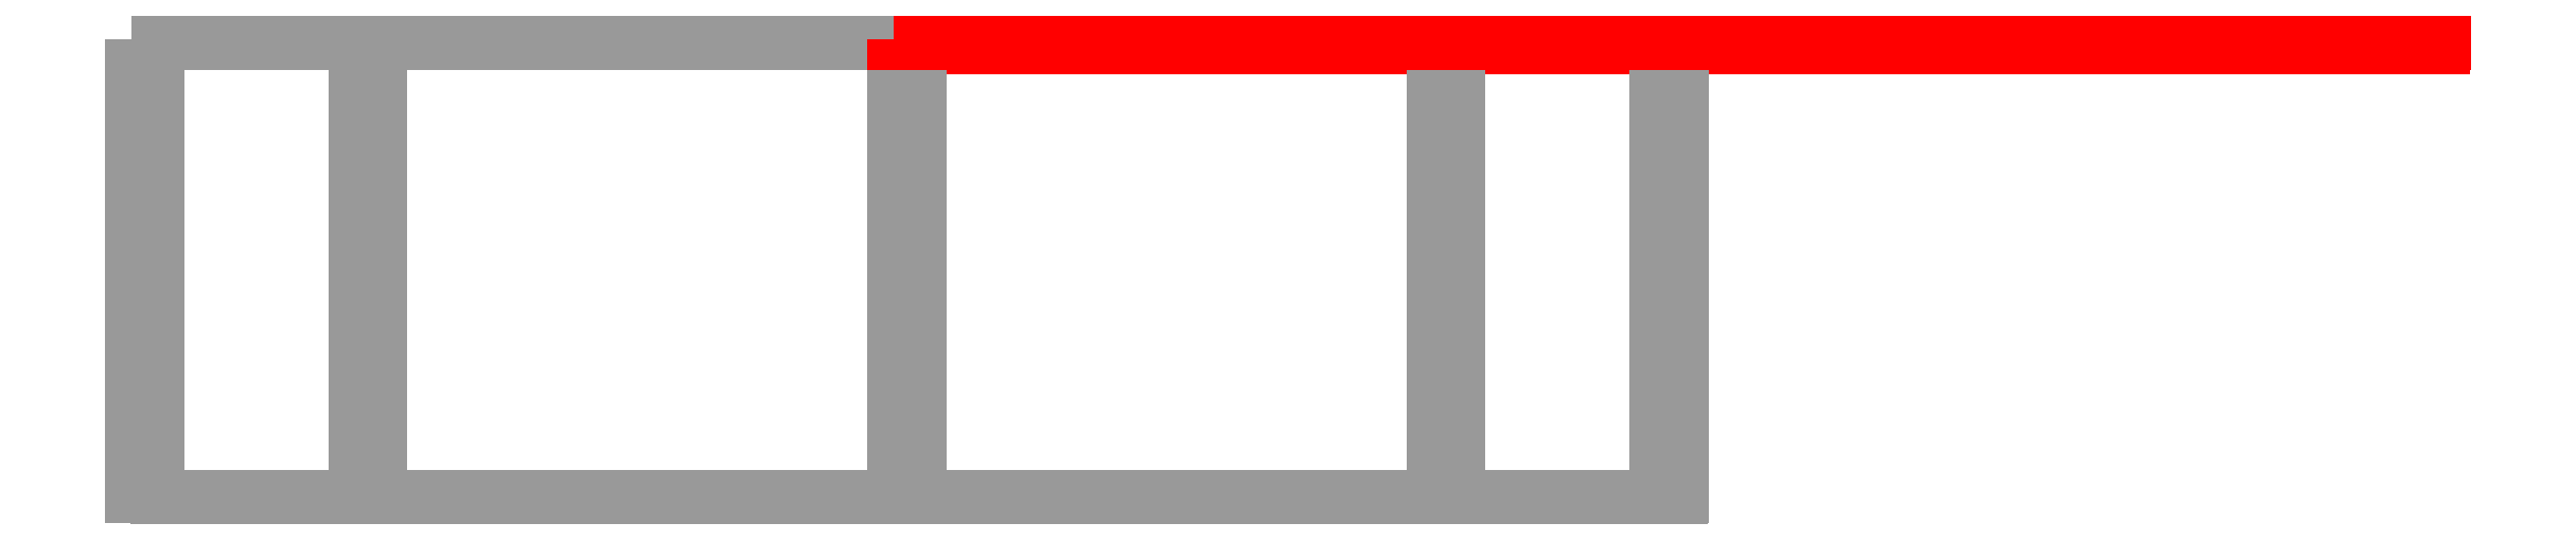
<metadata>
{"format":"dxf","ext":"dxf","renderer":"ezdxf+matplotlib","layout":"modelspace","background":"white","min_lineweight":24,"dpi":150}
</metadata>
<code>
0
SECTION
2
ENTITIES
0
3DFACE
8
CORPO
10
17.5
20
-9.5
30
3.6e-15
11
-12.37
21
-9.5
31
12.37
12
1.297e-13
22
-9.5
32
17.5
13
12.37
23
-9.5
33
12.37
70
     1
0
3DFACE
8
CORPO
10
17.5
20
-9.5
30
3.6e-15
11
12.37
21
-9.5
31
-12.37
12
-17.5
22
-9.5
32
0
13
-12.37
23
-9.5
33
12.37
70
    10
0
3DFACE
8
CORPO
10
12.37
20
-9.5
30
-12.37
11
-17.5
21
-9.5
31
0
12
-12.37
22
-9.5
32
-12.37
13
1.403e-13
23
-9.5
33
-17.5
70
     1
0
POLYLINE
8
CORPO
66
     1
10
0
20
0
30
0
70
    48
71
     2
72
     8
0
VERTEX
8
CORPO
10
-17.5
20
1
30
0
70
    64
0
VERTEX
8
CORPO
10
-12.37
20
1
30
12.37
70
    64
0
VERTEX
8
CORPO
10
1.297e-13
20
1
30
17.5
70
    64
0
VERTEX
8
CORPO
10
12.37
20
1
30
12.37
70
    64
0
VERTEX
8
CORPO
10
17.5
20
1
30
3.6e-15
70
    64
0
VERTEX
8
CORPO
10
12.37
20
1
30
-12.37
70
    64
0
VERTEX
8
CORPO
10
1.403e-13
20
1
30
-17.5
70
    64
0
VERTEX
8
CORPO
10
-12.37
20
1
30
-12.37
70
    64
0
VERTEX
8
CORPO
10
-17.5
20
-9.5
30
0
70
    64
0
VERTEX
8
CORPO
10
-12.37
20
-9.5
30
12.37
70
    64
0
VERTEX
8
CORPO
10
1.297e-13
20
-9.5
30
17.5
70
    64
0
VERTEX
8
CORPO
10
12.37
20
-9.5
30
12.37
70
    64
0
VERTEX
8
CORPO
10
17.5
20
-9.5
30
3.6e-15
70
    64
0
VERTEX
8
CORPO
10
12.37
20
-9.5
30
-12.37
70
    64
0
VERTEX
8
CORPO
10
1.403e-13
20
-9.5
30
-17.5
70
    64
0
VERTEX
8
CORPO
10
-12.37
20
-9.5
30
-12.37
70
    64
0
SEQEND
8
CORPO
0
CIRCLE
8
CORPO
10
1.819e-12
20
1e-16
30
-1
40
17.5
210
0
220
-1
230
1e-16
0
CIRCLE
8
CORPO
10
1.819e-12
20
1008
30
-1
40
17.5
210
0
220
-1
230
1e-16
0
CIRCLE
8
CORPO
10
1.819e-12
20
2015
30
-1
40
17.5
210
0
220
-1
230
1e-16
0
LINE
8
CORPO
10
-5.029
20
1
30
16.67
11
-5
21
1
31
990.7
210
0
220
-1
230
1e-16
0
LINE
8
CORPO
10
-5
20
1
30
1024
11
-5
21
1
31
1998
210
0
220
-1
230
1e-16
0
LINE
8
CORPO
10
5.029
20
1
30
16.76
11
5
21
1
31
990.7
210
0
220
-1
230
1e-16
0
LINE
8
CORPO
10
5
20
1
30
1024
11
5
21
1
31
1998
210
0
220
-1
230
1e-16
0
3DFACE
8
CORPO
10
-5.029
20
1
30
16.67
11
-3.39
21
1
31
17.17
12
-3.096
22
1
32
990.3
13
-5
23
1
33
990.7
0
3DFACE
8
CORPO
10
-3.096
20
1
30
990.3
11
-1.141
21
1
31
990
12
-1.146
22
1
32
17.38
13
-3.39
23
1
33
17.17
0
3DFACE
8
CORPO
10
-1.146
20
1
30
17.38
11
1.819e-12
21
1
31
17.5
12
1.819e-12
22
1
32
990
13
-1.141
23
1
33
990
0
3DFACE
8
CORPO
10
1.819e-12
20
1
30
990
11
2.013
21
1
31
990.1
12
2.022
22
1
32
17.38
13
2.217e-12
23
1
33
17.5
0
3DFACE
8
CORPO
10
2.022
20
1
30
17.38
11
3.533
21
1
31
17.14
12
3.534
22
1
32
990.4
13
2.013
23
1
33
990.1
0
3DFACE
8
CORPO
10
3.534
20
1
30
990.4
11
5
21
1
31
990.7
12
5.029
22
1
32
16.76
13
3.533
23
1
33
17.14
0
3DFACE
8
CORPO
10
-5
20
1
30
1024
11
-3.052
21
1
31
1025
12
-3.068
22
1
32
1998
13
-5
23
1
33
1998
0
3DFACE
8
CORPO
10
-3.068
20
1
30
1998
11
-1.114
21
1
31
1998
12
-1.117
22
1
32
1025
13
-3.052
23
1
33
1025
0
3DFACE
8
CORPO
10
-1.117
20
1
30
1025
11
0.0278
21
1
31
1025
12
0.0278
22
1
32
1998
13
-1.114
23
1
33
1998
0
3DFACE
8
CORPO
10
0.0278
20
1
30
1998
11
2.04
21
1
31
1998
12
2.05
22
1
32
1025
13
0.0278
23
1
33
1025
0
3DFACE
8
CORPO
10
2.05
20
1
30
1025
11
3.561
21
1
31
1025
12
3.562
22
1
32
1998
13
2.04
23
1
33
1998
0
3DFACE
8
CORPO
10
3.562
20
1
30
1998
11
5
21
1
31
1998
12
5
22
1
32
1024
13
3.561
23
1
33
1025
0
3DFACE
8
CORPO
10
-5.029
20
1
30
16.67
11
-3.39
21
1
31
17.17
12
-3.301
22
1
32
-17.19
13
-5.37
23
1
33
-16.54
0
3DFACE
8
CORPO
10
-3.301
20
1
30
-17.19
11
-1.527
21
1
31
-17.35
12
-1.146
22
1
32
17.38
13
-3.39
23
1
33
17.17
0
3DFACE
8
CORPO
10
-1.146
20
1
30
17.38
11
1.819e-12
21
1
31
17.5
12
1.819e-12
22
1
32
-17.5
13
-1.527
23
1
33
-17.35
0
3DFACE
8
CORPO
10
1.535e-12
20
1
30
17.5
11
2.022
21
1
31
17.38
12
2.029
22
1
32
-17.3
13
1.876e-12
23
1
33
-17.5
0
3DFACE
8
CORPO
10
2.029
20
1
30
-17.3
11
3.455
21
1
31
-17.16
12
3.533
22
1
32
17.14
13
2.022
23
1
33
17.38
0
3DFACE
8
CORPO
10
3.533
20
1
30
17.14
11
5.029
21
1
31
16.76
12
5.064
22
1
32
-16.67
13
3.455
23
1
33
-17.16
0
3DFACE
8
CORPO
10
5.064
20
1
30
-16.67
11
6.685
21
1
31
-16.17
12
6.751
22
1
32
16.15
13
5.029
23
1
33
16.76
0
3DFACE
8
CORPO
10
6.685
20
1
30
-16.17
11
9.656
21
1
31
-14.6
12
9.679
22
1
32
14.58
13
6.751
23
1
33
16.15
0
3DFACE
8
CORPO
10
9.679
20
1
30
14.58
11
12.32
21
1
31
12.43
12
12.29
22
1
32
-12.46
13
9.656
23
1
33
-14.6
0
3DFACE
8
CORPO
10
12.29
20
1
30
-12.46
11
14.57
21
1
31
-9.687
12
14.55
22
1
32
9.73
13
12.32
23
1
33
12.43
0
3DFACE
8
CORPO
10
14.57
20
1
30
-9.687
11
16.17
21
1
31
-6.69
12
16.17
22
1
32
6.703
13
14.55
23
1
33
9.73
0
3DFACE
8
CORPO
10
16.17
20
1
30
-6.69
11
17.16
21
1
31
-3.41
12
17.16
22
1
32
3.413
13
16.17
23
1
33
6.703
0
3DFACE
8
CORPO
10
17.16
20
1
30
-3.41
11
17.5
21
1
31
0
12
17.16
22
1
32
3.413
13
17.16
23
1
33
-3.41
0
3DFACE
8
CORPO
10
-5.37
20
1
30
-16.54
11
-6.698
21
1
31
-16.17
12
-6.696
22
1
32
16.17
13
-5.029
23
1
33
16.67
0
3DFACE
8
CORPO
10
-6.696
20
1
30
16.17
11
-9.72
21
1
31
14.55
12
-9.591
22
1
32
-14.64
13
-6.698
23
1
33
-16.17
0
3DFACE
8
CORPO
10
-9.591
20
1
30
-14.64
11
-12.32
21
1
31
-12.43
12
-12.35
22
1
32
12.4
13
-9.72
23
1
33
14.55
0
3DFACE
8
CORPO
10
-12.35
20
1
30
12.4
11
-14.55
21
1
31
9.73
12
-14.55
22
1
32
-9.723
13
-12.32
23
1
33
-12.43
0
3DFACE
8
CORPO
10
-14.55
20
1
30
-9.723
11
-16.17
21
1
31
-6.703
12
-16.19
22
1
32
6.654
13
-14.55
23
1
33
9.73
0
3DFACE
8
CORPO
10
-16.19
20
1
30
6.654
11
-17.16
21
1
31
3.42
12
-17.16
22
1
32
-3.415
13
-16.17
23
1
33
-6.703
0
3DFACE
8
CORPO
10
-17.16
20
1
30
-3.415
11
-17.5
21
1
31
0
12
-17.16
22
1
32
3.42
13
-17.16
23
1
33
-3.415
0
3DFACE
8
CORPO
10
-5
20
1
30
1024
11
-3.052
21
1
31
1025
12
-3.096
22
1
32
990.3
13
-5
23
1
33
990.7
0
3DFACE
8
CORPO
10
-3.096
20
1
30
990.3
11
-1.141
21
1
31
990
12
-1.117
22
1
32
1025
13
-3.052
23
1
33
1025
0
3DFACE
8
CORPO
10
-1.117
20
1
30
1025
11
0.0278
21
1
31
1025
12
1.819e-12
22
1
32
990
13
-1.141
23
1
33
990
0
3DFACE
8
CORPO
10
0.0278
20
1
30
1025
11
2.05
21
1
31
1025
12
2.013
22
1
32
990.1
13
1.876e-12
23
1
33
990
0
3DFACE
8
CORPO
10
2.013
20
1
30
990.1
11
3.534
21
1
31
990.4
12
3.562
22
1
32
1025
13
2.05
23
1
33
1025
0
3DFACE
8
CORPO
10
3.562
20
1
30
1025
11
5
21
1
31
1024
12
5
22
1
32
990.7
13
3.534
23
1
33
990.4
0
3DFACE
8
CORPO
10
5
20
1
30
990.7
11
6.74
21
1
31
991.3
12
6.78
22
1
32
1024
13
5
23
1
33
1024
0
3DFACE
8
CORPO
10
6.74
20
1
30
991.3
11
9.715
21
1
31
992.9
12
9.707
22
1
32
1022
13
6.78
23
1
33
1024
0
3DFACE
8
CORPO
10
9.707
20
1
30
1022
11
12.33
21
1
31
1020
12
12.35
22
1
32
995.1
13
9.715
23
1
33
992.9
0
3DFACE
8
CORPO
10
12.35
20
1
30
995.1
11
14.6
21
1
31
997.9
12
14.56
22
1
32
1017
13
12.33
23
1
33
1020
0
3DFACE
8
CORPO
10
14.6
20
1
30
997.9
11
16.2
21
1
31
1001
12
16.17
22
1
32
1014
13
14.56
23
1
33
1017
0
3DFACE
8
CORPO
10
16.2
20
1
30
1001
11
17.19
21
1
31
1004
12
17.11
22
1
32
1011
13
16.17
23
1
33
1014
0
3DFACE
8
CORPO
10
17.19
20
1
30
1004
11
17.53
21
1
31
1008
12
17.11
22
1
32
1011
13
17.19
23
1
33
1004
0
3DFACE
8
CORPO
10
-5
20
1
30
990.7
11
-6.704
21
1
31
991.3
12
-6.667
22
1
32
1024
13
-5
23
1
33
1024
0
3DFACE
8
CORPO
10
-6.667
20
1
30
1024
11
-9.692
21
1
31
1022
12
-9.563
22
1
32
992.9
13
-6.704
23
1
33
991.3
0
3DFACE
8
CORPO
10
-9.563
20
1
30
992.9
11
-12.29
21
1
31
995.2
12
-12.32
22
1
32
1020
13
-9.692
23
1
33
1022
0
3DFACE
8
CORPO
10
-12.32
20
1
30
1020
11
-14.52
21
1
31
1017
12
-14.52
22
1
32
997.9
13
-12.29
23
1
33
995.2
0
3DFACE
8
CORPO
10
-14.52
20
1
30
997.9
11
-16.14
21
1
31
1001
12
-16.16
22
1
32
1014
13
-14.52
23
1
33
1017
0
3DFACE
8
CORPO
10
-16.16
20
1
30
1014
11
-17.13
21
1
31
1011
12
-17.17
22
1
32
1004
13
-16.14
23
1
33
1001
0
3DFACE
8
CORPO
10
-17.17
20
1
30
1004
11
-17.5
21
1
31
1008
12
-17.13
22
1
32
1011
13
-17.17
23
1
33
1004
0
3DFACE
8
CORPO
10
-4.972
20
1
30
2032
11
-3.024
21
1
31
2032
12
-3.068
22
1
32
1998
13
-4.972
23
1
33
1998
0
3DFACE
8
CORPO
10
-3.068
20
1
30
1998
11
-1.114
21
1
31
1998
12
-1.089
22
1
32
2032
13
-3.024
23
1
33
2032
0
3DFACE
8
CORPO
10
-1.089
20
1
30
2032
11
0.05561
21
1
31
2033
12
0.0278
22
1
32
1998
13
-1.114
23
1
33
1998
0
3DFACE
8
CORPO
10
0.05561
20
1
30
2033
11
2.077
21
1
31
2032
12
2.04
22
1
32
1998
13
0.0278
23
1
33
1998
0
3DFACE
8
CORPO
10
2.04
20
1
30
1998
11
3.562
21
1
31
1998
12
3.59
22
1
32
2032
13
2.077
23
1
33
2032
0
3DFACE
8
CORPO
10
3.59
20
1
30
2032
11
5.028
21
1
31
2032
12
5.028
22
1
32
1998
13
3.562
23
1
33
1998
0
3DFACE
8
CORPO
10
5.028
20
1
30
1998
11
6.768
21
1
31
1999
12
6.807
22
1
32
2031
13
5.028
23
1
33
2032
0
3DFACE
8
CORPO
10
6.768
20
1
30
1999
11
9.743
21
1
31
2000
12
9.735
22
1
32
2030
13
6.807
23
1
33
2031
0
3DFACE
8
CORPO
10
9.735
20
1
30
2030
11
12.36
21
1
31
2027
12
12.37
22
1
32
2003
13
9.743
23
1
33
2000
0
3DFACE
8
CORPO
10
12.37
20
1
30
2003
11
14.63
21
1
31
2005
12
14.59
22
1
32
2025
13
12.36
23
1
33
2027
0
3DFACE
8
CORPO
10
14.63
20
1
30
2005
11
16.22
21
1
31
2008
12
16.19
22
1
32
2022
13
14.59
23
1
33
2025
0
3DFACE
8
CORPO
10
16.22
20
1
30
2008
11
17.22
21
1
31
2012
12
17.11
22
1
32
2019
13
16.19
23
1
33
2022
0
3DFACE
8
CORPO
10
17.22
20
1
30
2012
11
17.56
21
1
31
2015
12
17.11
22
1
32
2019
13
17.22
23
1
33
2012
0
3DFACE
8
CORPO
10
-4.972
20
1
30
1998
11
-6.676
21
1
31
1999
12
-6.639
22
1
32
2031
13
-4.972
23
1
33
2032
0
3DFACE
8
CORPO
10
-6.639
20
1
30
2031
11
-9.664
21
1
31
2030
12
-9.578
22
1
32
2000
13
-6.676
23
1
33
1999
0
3DFACE
8
CORPO
10
-9.578
20
1
30
2000
11
-12.34
21
1
31
2003
12
-12.29
22
1
32
2027
13
-9.664
23
1
33
2030
0
3DFACE
8
CORPO
10
-12.29
20
1
30
2027
11
-14.49
21
1
31
2025
12
-14.49
22
1
32
2005
13
-12.34
23
1
33
2003
0
3DFACE
8
CORPO
10
-14.49
20
1
30
2005
11
-16.18
21
1
31
2008
12
-16.13
22
1
32
2022
13
-14.49
23
1
33
2025
0
3DFACE
8
CORPO
10
-16.13
20
1
30
2022
11
-17.11
21
1
31
2019
12
-17.14
22
1
32
2012
13
-16.18
23
1
33
2008
0
3DFACE
8
CORPO
10
-17.14
20
1
30
2012
11
-17.47
21
1
31
2015
12
-17.11
22
1
32
2019
13
-17.14
23
1
33
2012
0
LWPOLYLINE
8
CONTORNO
90
        5
70
     0
43
0
38
-17.5
10
1.872e-12
20
1
10
1.872e-12
20
0.9
10
35
20
0.9
10
35
20
1
10
1.872e-12
20
1
0
POLYLINE
8
CORPO
66
     1
10
0
20
0
30
0
70
    48
71
     2
72
     8
0
VERTEX
8
CORPO
10
-18.07
20
1.1
30
1008
70
    64
0
VERTEX
8
CORPO
10
-12.95
20
1.1
30
1020
70
    64
0
VERTEX
8
CORPO
10
-0.5707
20
1.1
30
1025
70
    64
0
VERTEX
8
CORPO
10
11.8
20
1.1
30
1020
70
    64
0
VERTEX
8
CORPO
10
16.93
20
1.1
30
1008
70
    64
0
VERTEX
8
CORPO
10
11.8
20
1.1
30
995.1
70
    64
0
VERTEX
8
CORPO
10
-0.5707
20
1.1
30
990
70
    64
0
VERTEX
8
CORPO
10
-12.95
20
1.1
30
995.1
70
    64
0
VERTEX
8
CORPO
10
-18.07
20
-9.4
30
1008
70
    64
0
VERTEX
8
CORPO
10
-12.95
20
-9.4
30
1020
70
    64
0
VERTEX
8
CORPO
10
-0.5707
20
-9.4
30
1025
70
    64
0
VERTEX
8
CORPO
10
11.8
20
-9.4
30
1020
70
    64
0
VERTEX
8
CORPO
10
16.93
20
-9.4
30
1008
70
    64
0
VERTEX
8
CORPO
10
11.8
20
-9.4
30
995.1
70
    64
0
VERTEX
8
CORPO
10
-0.5707
20
-9.4
30
990
70
    64
0
VERTEX
8
CORPO
10
-12.95
20
-9.4
30
995.1
70
    64
0
SEQEND
8
CORPO
0
POLYLINE
8
CORPO
66
     1
10
0
20
0
30
0
70
    48
71
     2
72
     8
0
VERTEX
8
CORPO
10
-17.47
20
1.1
30
2015
70
    64
0
VERTEX
8
CORPO
10
-12.35
20
1.1
30
2027
70
    64
0
VERTEX
8
CORPO
10
0.0278
20
1.1
30
2033
70
    64
0
VERTEX
8
CORPO
10
12.4
20
1.1
30
2027
70
    64
0
VERTEX
8
CORPO
10
17.53
20
1.1
30
2015
70
    64
0
VERTEX
8
CORPO
10
12.4
20
1.1
30
2003
70
    64
0
VERTEX
8
CORPO
10
0.0278
20
1.1
30
1998
70
    64
0
VERTEX
8
CORPO
10
-12.35
20
1.1
30
2003
70
    64
0
VERTEX
8
CORPO
10
-17.47
20
-9.4
30
2015
70
    64
0
VERTEX
8
CORPO
10
-12.35
20
-9.4
30
2027
70
    64
0
VERTEX
8
CORPO
10
0.0278
20
-9.4
30
2033
70
    64
0
VERTEX
8
CORPO
10
12.4
20
-9.4
30
2027
70
    64
0
VERTEX
8
CORPO
10
17.53
20
-9.4
30
2015
70
    64
0
VERTEX
8
CORPO
10
12.4
20
-9.4
30
2003
70
    64
0
VERTEX
8
CORPO
10
0.0278
20
-9.4
30
1998
70
    64
0
VERTEX
8
CORPO
10
-12.35
20
-9.4
30
2003
70
    64
0
SEQEND
8
CORPO
0
LWPOLYLINE
8
CONTORNO
90
        5
70
     0
43
0
38
990
10
-0.5707
20
1.1
10
-0.5707
20
1
10
34.43
20
1
10
34.43
20
1.1
10
-0.5707
20
1.1
0
LWPOLYLINE
8
CONTORNO
90
        5
70
     0
43
0
38
1998
10
0.0278
20
1.1
10
0.0278
20
1
10
35.03
20
1
10
35.03
20
1.1
10
0.0278
20
1.1
0
ENDSEC
0
EOF

</code>
